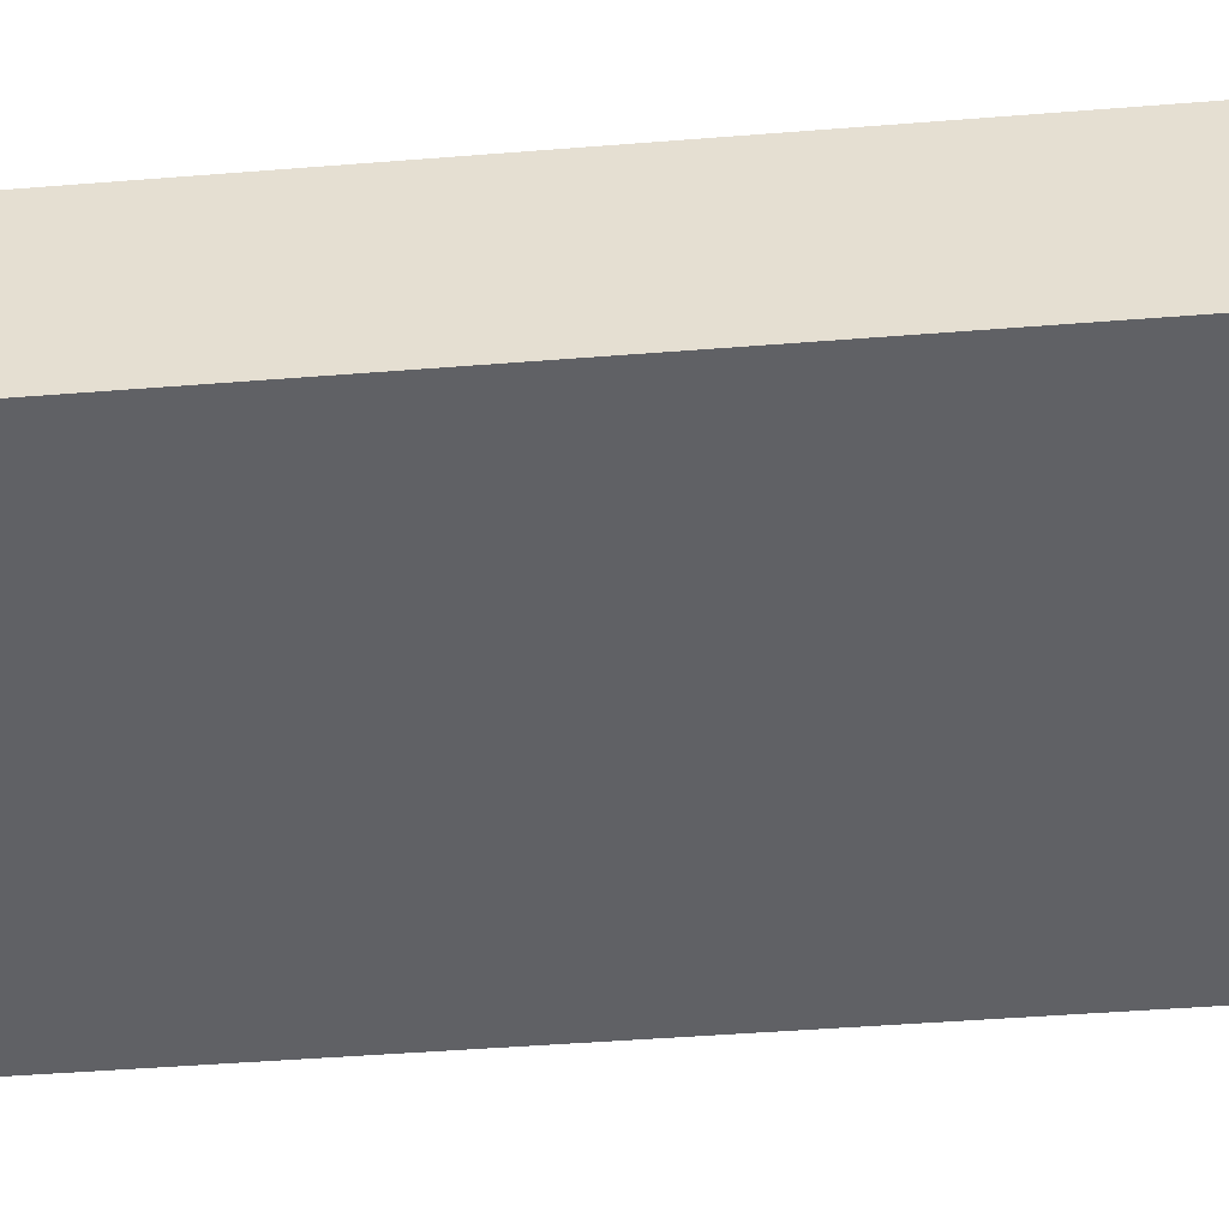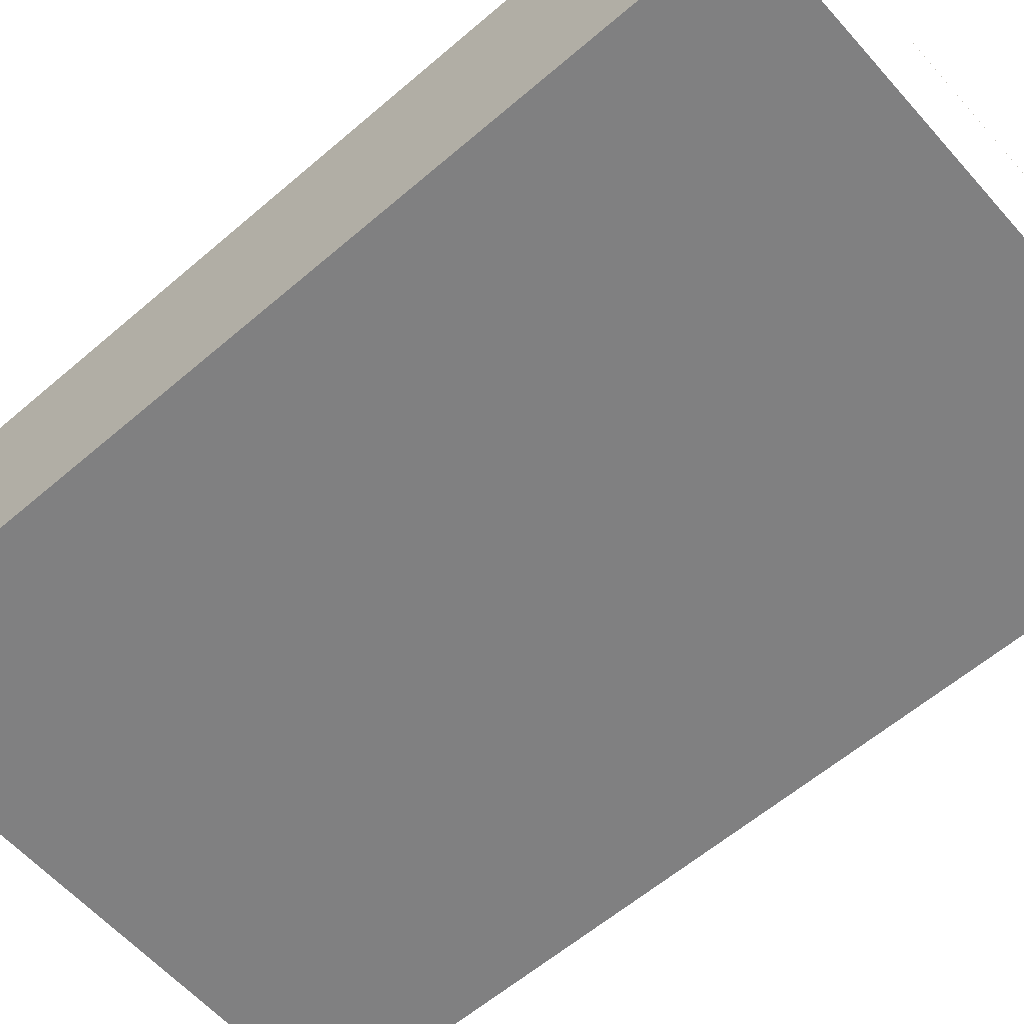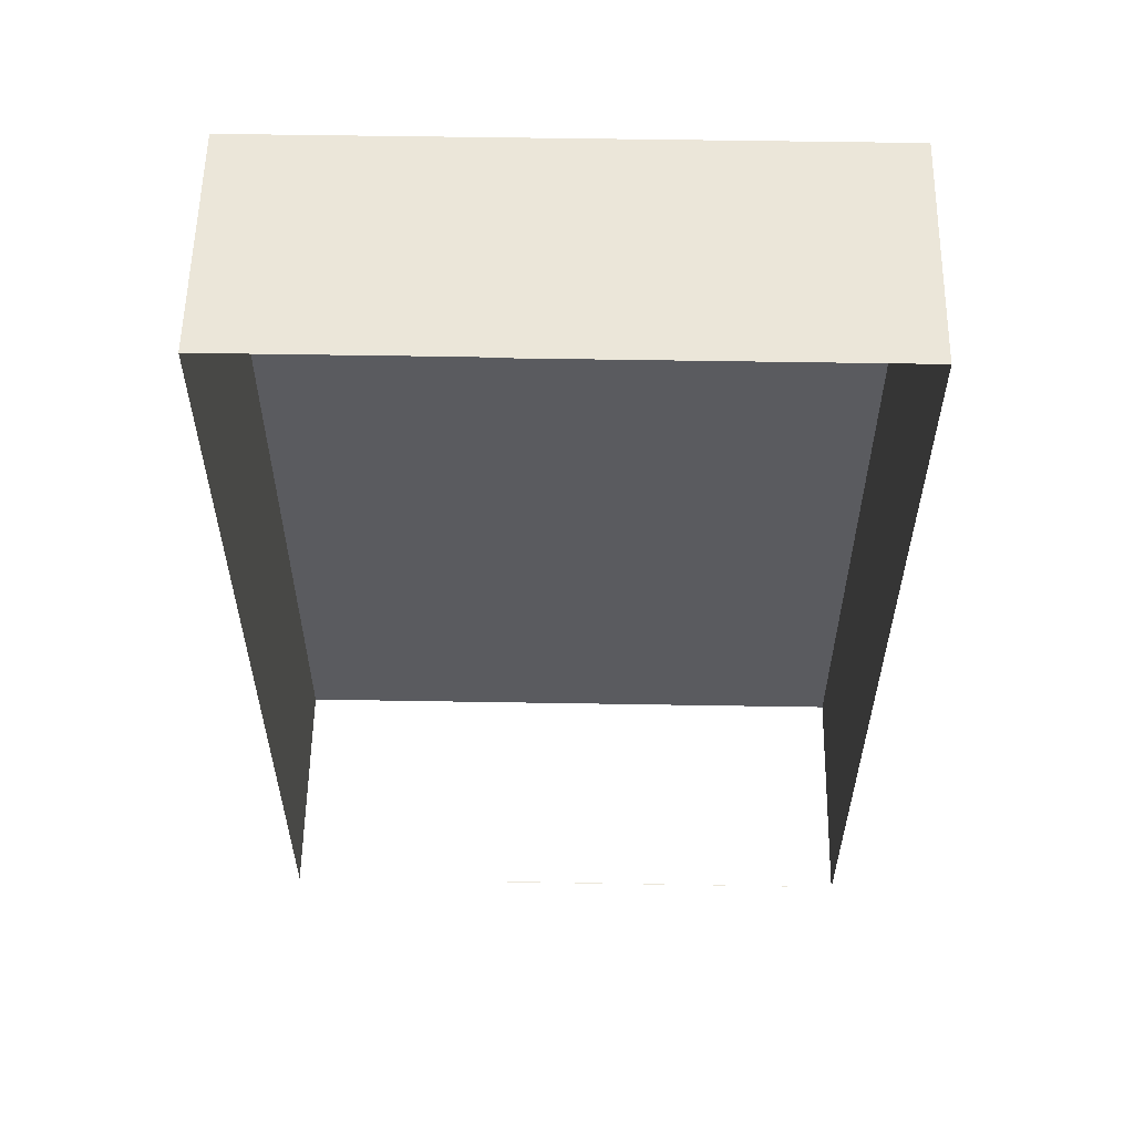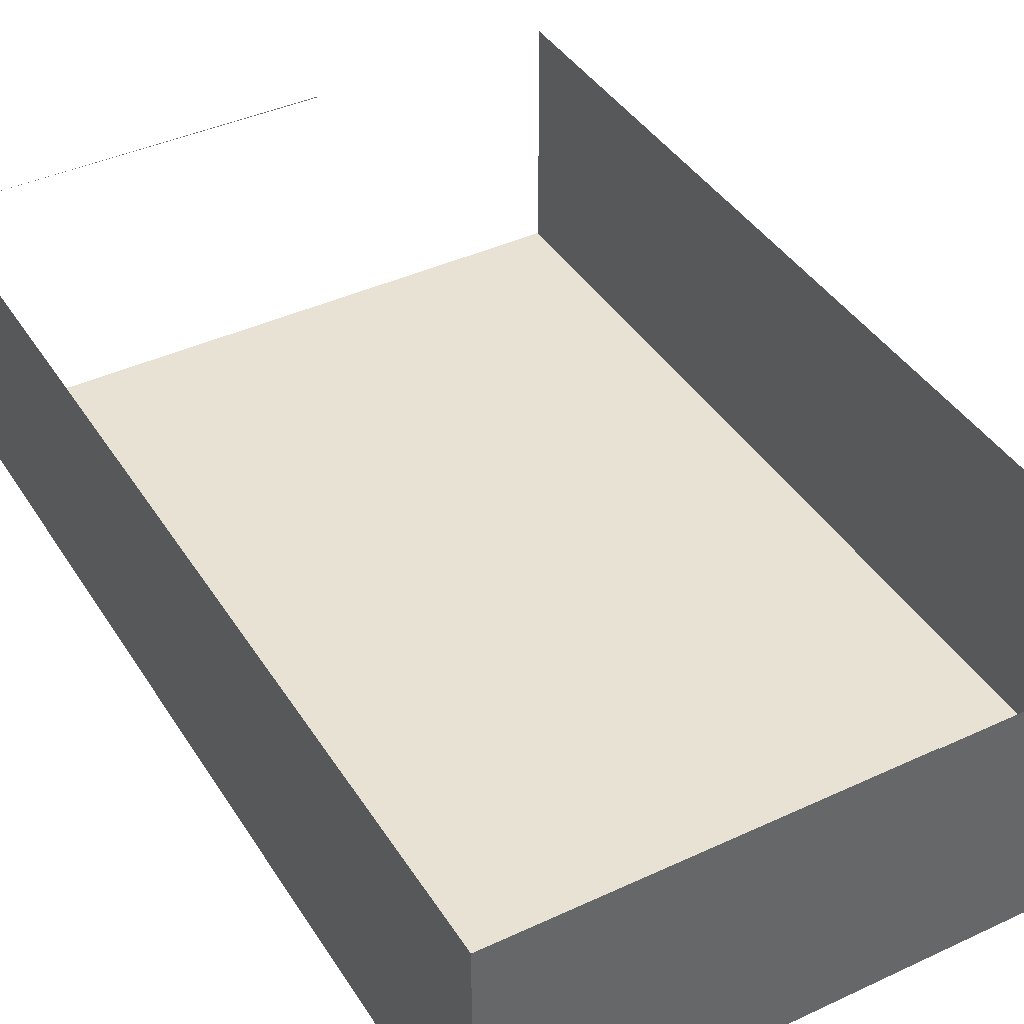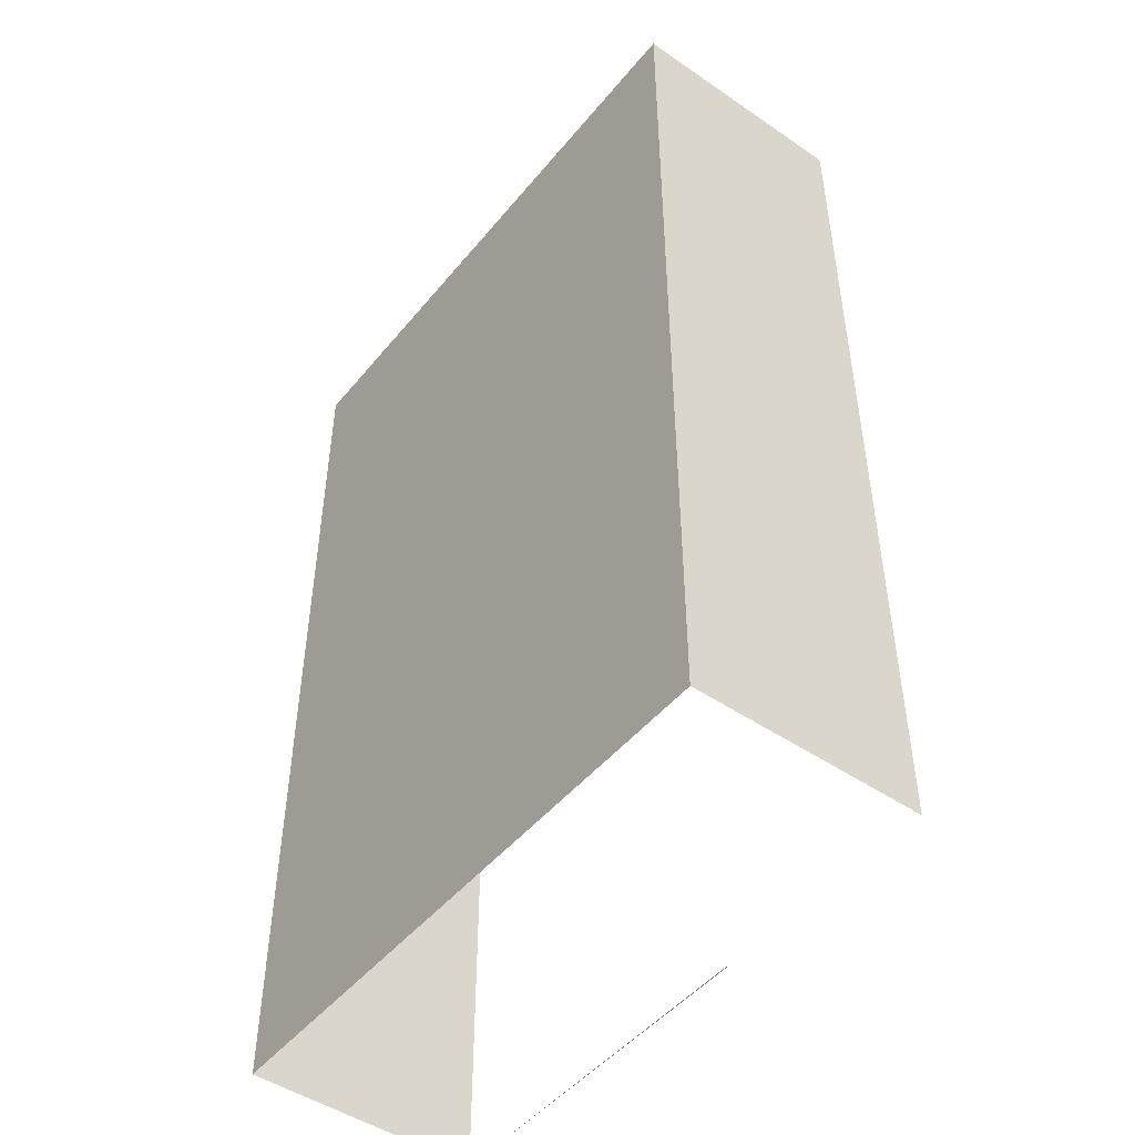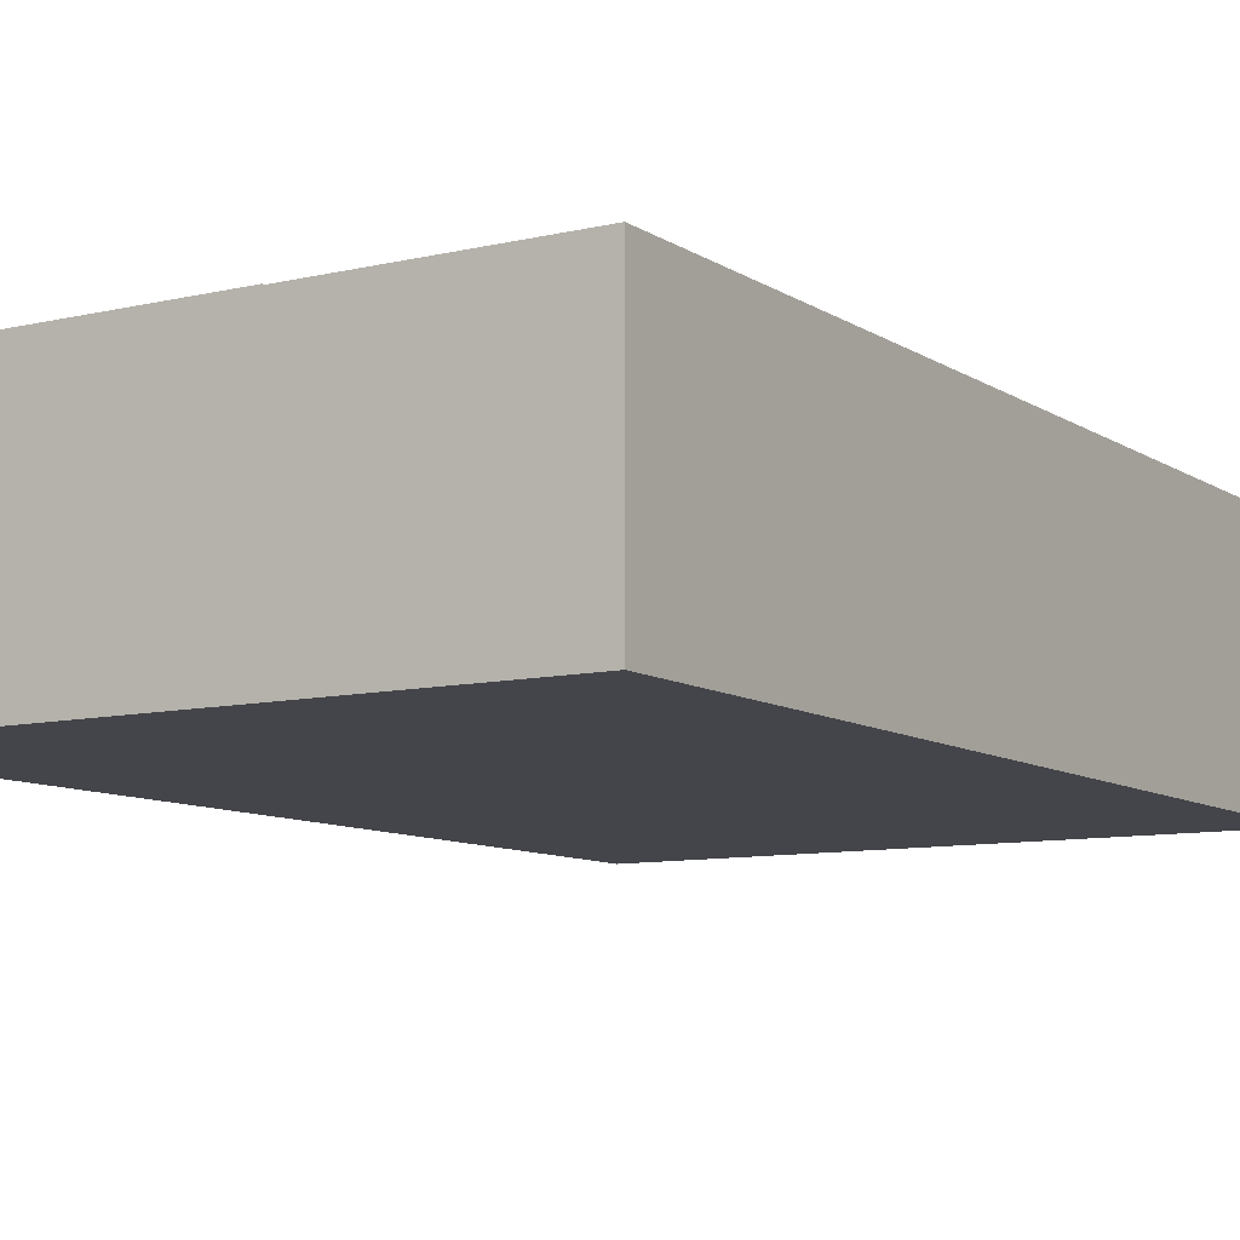
<metadata>
{"format":"obj","ext":"obj","renderer":"f3d","projection":"perspective","resolution":1024,"background":"white","views":[{"elev":-49.6,"azim":94.9,"up":"+Z"},{"elev":-60.1,"azim":-48.7,"up":"+Z"},{"elev":57.0,"azim":1.0,"up":"+Y"},{"elev":40.9,"azim":150.4,"up":"+Z"},{"elev":-48.2,"azim":-127.4,"up":"+Y"},{"elev":-9.2,"azim":-148.0,"up":"+Z"}]}
</metadata>
<code>
v 0.5203 -0.8206 0.1993
v -0.5275 -0.8206 -0.207
v 0.5203 -0.8206 -0.207
v -0.1183 -0.8206 0.198
v 0.5203 0.8401 -0.207
v -0.1183 -0.8206 0.1993
v -0.5275 -0.8206 0.198
v -0.5275 0.8401 -0.207
v 0.5203 0.8401 0.1993
v -0.1183 0.8401 0.1993
v -0.5275 0.8401 0.198
v -0.1183 0.8401 0.198
f 2 5 3
f 5 1 3
f 4 1 6
f 5 2 8
f 1 5 9
f 11 2 7
f 2 11 8
f 11 5 8
f 5 12 9
f 5 11 12
f 9 12 10
f 3 5 2
f 3 1 5
f 6 1 4
f 8 2 5
f 9 5 1
f 7 2 11
f 8 11 2
f 8 5 11
f 9 12 5
f 12 11 5
f 10 12 9

</code>
